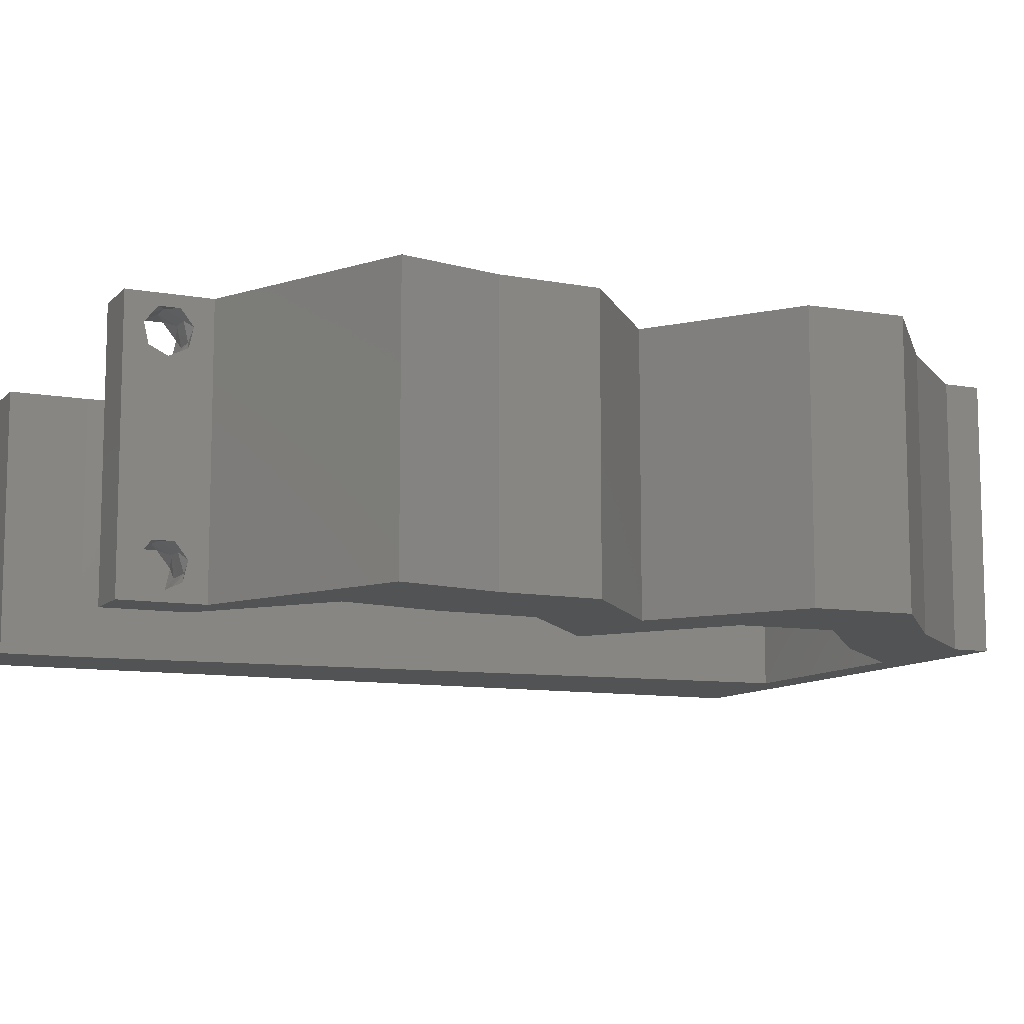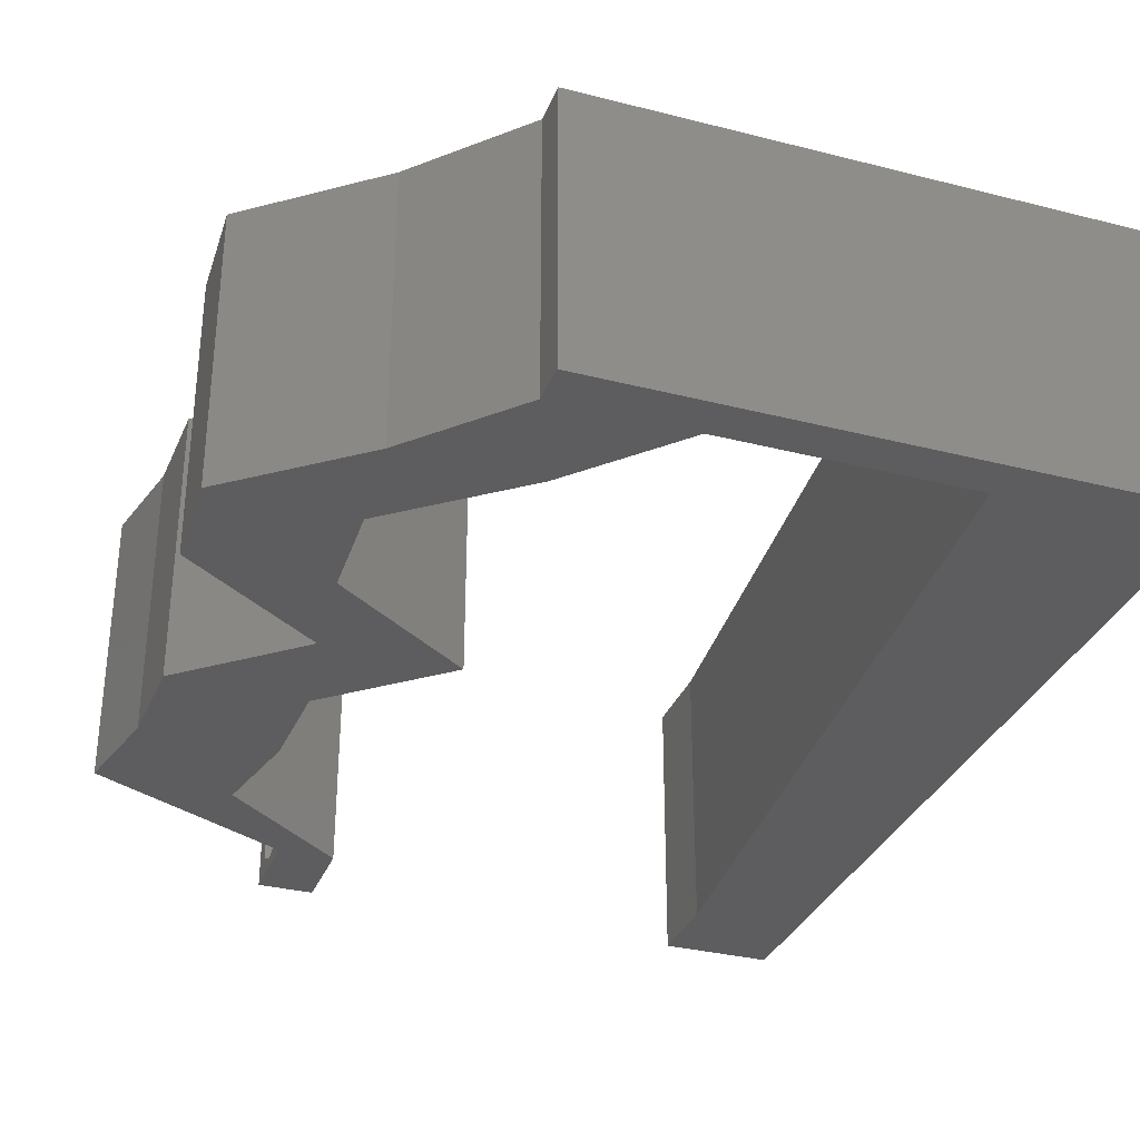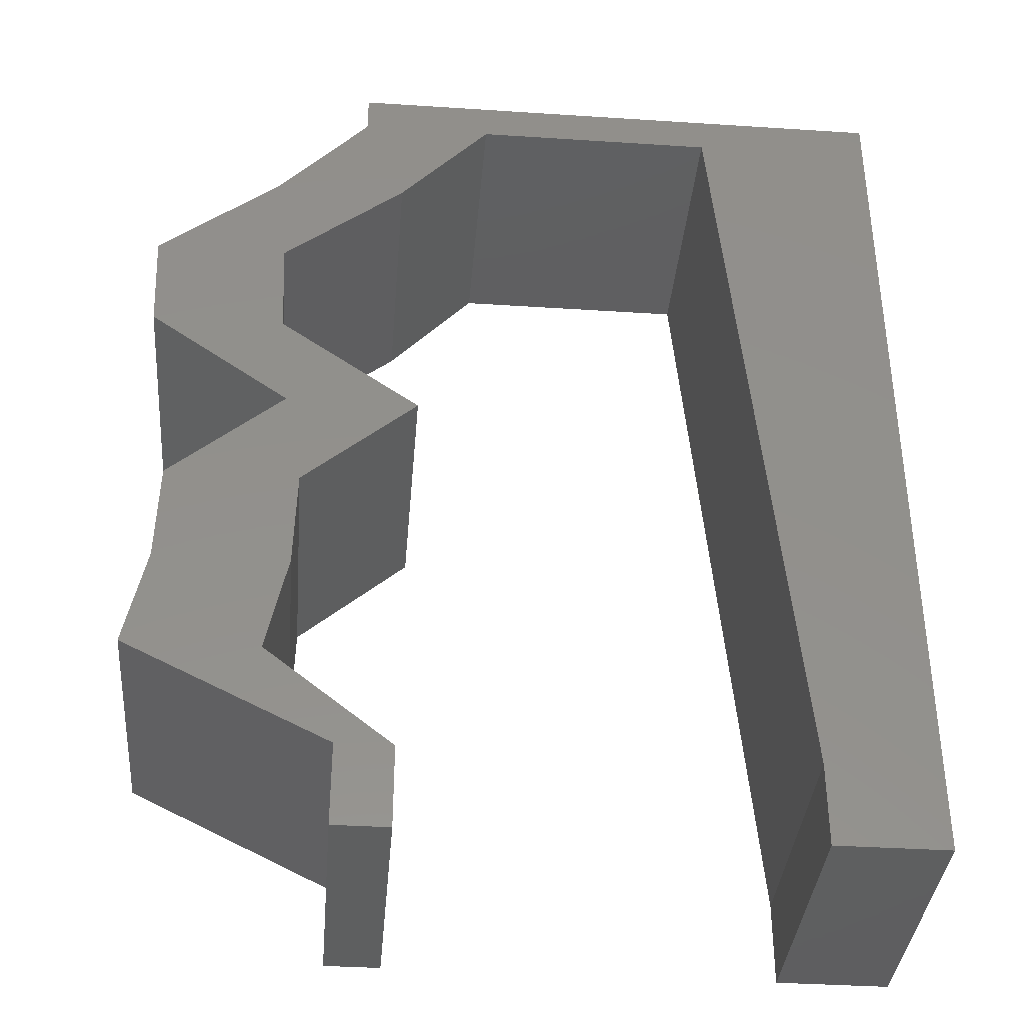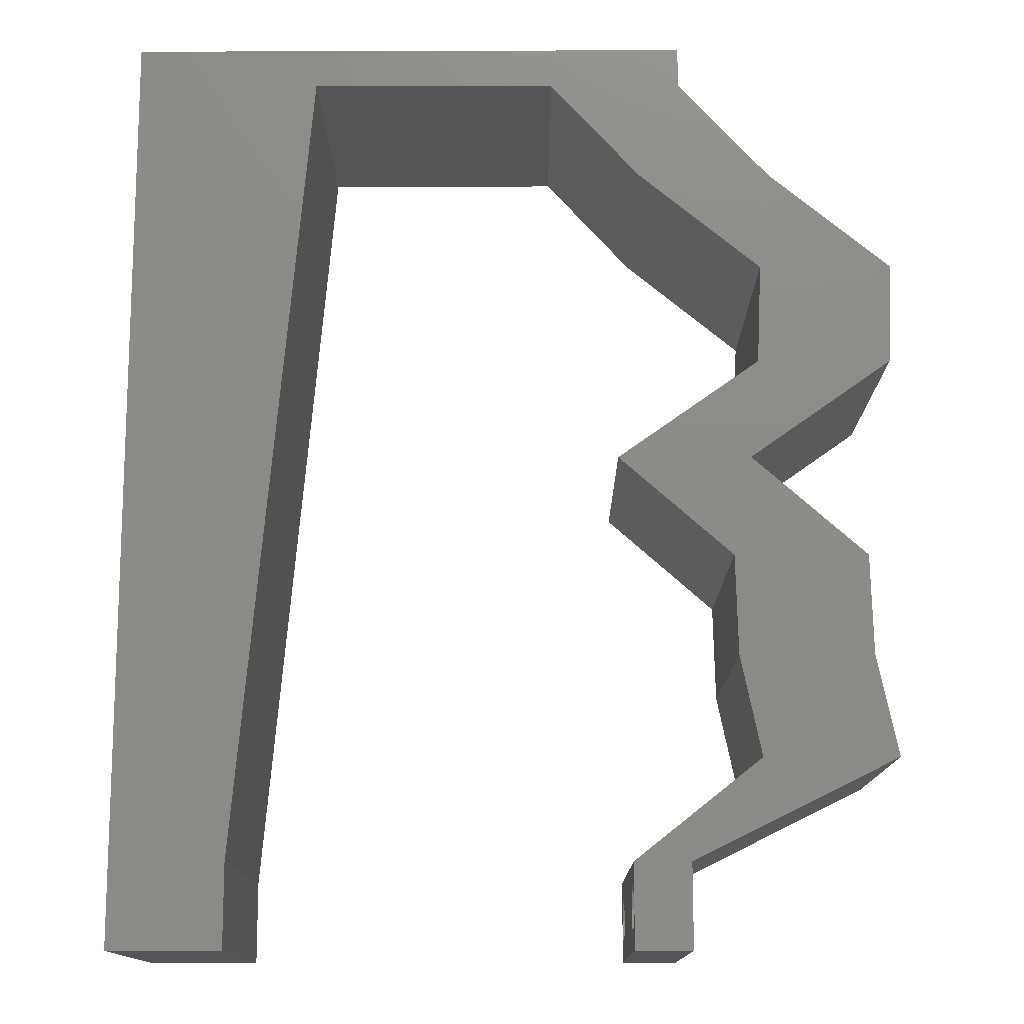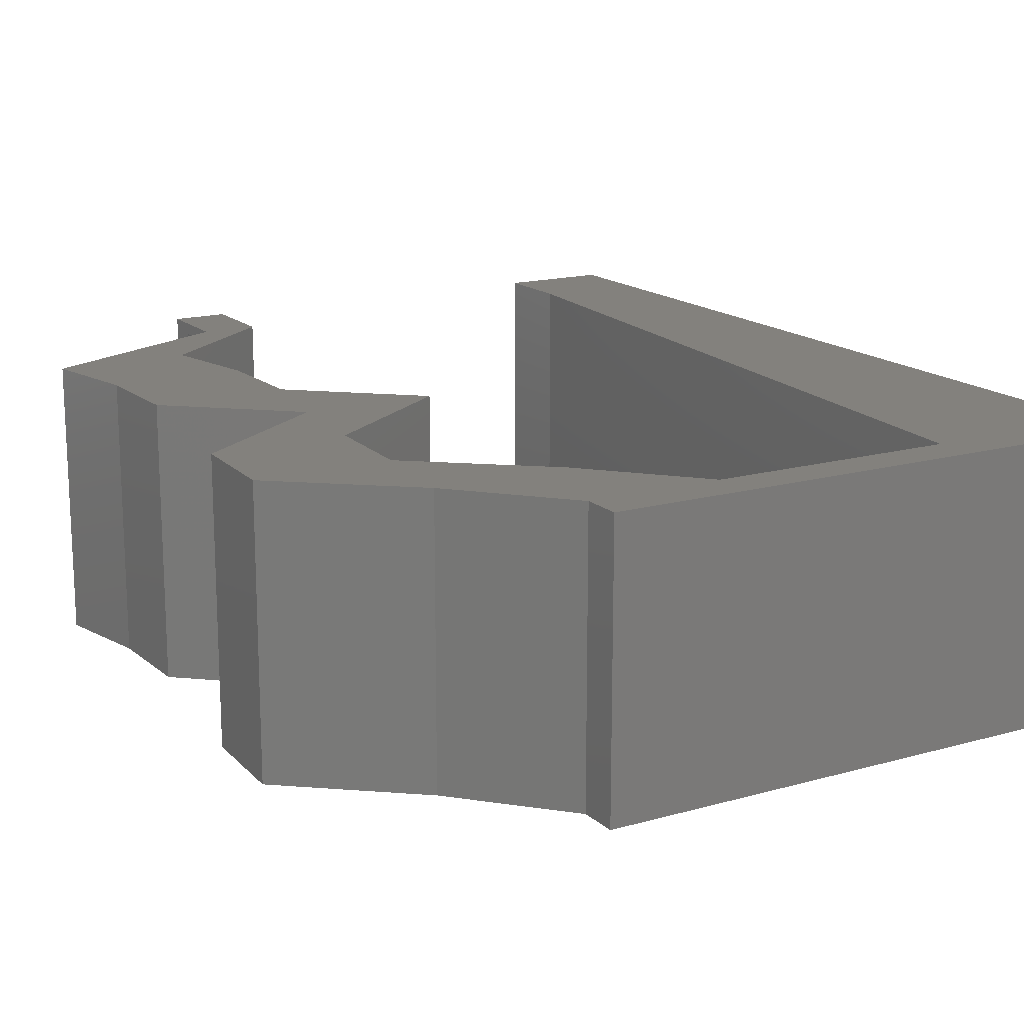
<metadata>
{"format":"stl","ext":"stl","renderer":"f3d","projection":"perspective","resolution":1024,"background":"white","views":[{"elev":-10.1,"azim":65.1,"up":"+Z"},{"elev":-32.6,"azim":160.5,"up":"+Z"},{"elev":-37.2,"azim":175.2,"up":"+Y"},{"elev":-13.6,"azim":0.4,"up":"+Y"},{"elev":16.1,"azim":149.7,"up":"+Z"}]}
</metadata>
<code>
# stl→obj: 245 verts, 494 faces
v 0.04 -0.002262 0.003932
v 0.04 0 0.01
v 0.04 -0.006 0.01
v 0.04 -0.003 0.0159
v 0.04 -0.001671 0.00134
v 0.04 0 0
v 0.04 -0.001343 0.002778
v 0.04 -0.004657 0.002778
v 0.04 -0.006 0
v 0.04 -0.004329 0.00134
v 0.04 -0.003 0.0007
v 0.04 -0.002262 0.01913
v 0.04 -0.001343 0.01798
v 0.04 0 0.02
v 0.04 -0.004657 0.01798
v 0.04 -0.003738 0.01913
v 0.04 -0.006 0.02
v 0.04 -0.001671 0.01654
v 0.04 -0.004329 0.01654
v 0.04 -0.003738 0.003932
v 0.036 0 0.01
v 0.036 -0.002262 0.003932
v 0.036 -0.006 0.01
v 0.036 -0.003 0.0159
v 0.036 -0.001343 0.002778
v 0.036 0 0
v 0.036 -0.001671 0.00134
v 0.036 -0.004329 0.00134
v 0.036 -0.006 0
v 0.036 -0.004657 0.002778
v 0.036 -0.003 0.0007
v 0.036 -0.003738 0.01913
v 0.036 -0.004657 0.01798
v 0.036 -0.006 0.02
v 0.036 0 0.02
v 0.036 -0.001343 0.01798
v 0.036 -0.002262 0.01913
v 0.036 -0.004329 0.01654
v 0.036 -0.001671 0.01654
v 0.036 -0.003738 0.003932
v 0.05521 0.04289 0.02
v 0.04573 0.04289 0.02
v 0.05019 0.03823 0.02
v 0.008 0 0.02
v 0 0 0.02
v 0.004 -0.003 0.02
v 0 -0.006 0.02
v 0.008 -0.006 0.02
v 0.01211 0.04575 0.02
v 0 0.036 0.02
v 0.01108 0.03431 0.02
v 0 0.048 0.02
v 0.05285 0.02144 0.02
v 0.04337 0.02144 0.02
v 0.04822 0.01679 0.02
v 0.01313 0.05719 0.02
v 0.01 0.06 0.02
v 0.007048 0.05419 0.02
v 0.004257 0.005859 0.02
v 0.04541 0.03574 0.02
v 0.04033 0.03217 0.02
v 0.04473 0.02859 0.02
v 0.04981 0.03217 0.02
v 0 0.06 0.02
v 0 0.024 0.02
v 0 0.012 0.02
v 0.004879 0.01757 0.02
v 0.009027 0.01144 0.02
v 0.01005 0.02287 0.02
v 0.05488 0.03574 0.02
v 0.005654 0.02903 0.02
v 0.04355 0.0143 0.02
v 0.04505 0.007148 0.02
v 0.04829 0.01247 0.02
v 0.05452 0.007148 0.02
v 0.05303 0.0143 0.02
v 0.04967 0.008551 0.02
v 0.038 -0.003 0.02
v 0.04726 0.003574 0.02
v 0.03052 0.05719 0.02
v 0.04 0.05719 0.02
v 0.04 0.06 0.02
v 0.03 0.06 0.02
v 0.03702 0.05004 0.02
v 0.0465 0.05004 0.02
v 0.03525 0.02859 0.02
v 0.02183 0.05719 0.02
v 0.02 0.06 0.02
v 0 -0.006 0.01
v 0 -0.003 0.015
v 0 0 0.01
v 0 -0.006 0
v 0 -0.003 0.005
v 0 0 0
v 0.004 -0.006 0.015
v 0.008 -0.006 0.01
v 0.004 -0.006 0.005
v 0.008 -0.006 0
v 0 0.048 0
v 0 0.051 0.0114
v 0 0.06 0
v 0 0.009 0.0114
v 0 0.06 0.01
v 0 0.036 0
v 0 0.03 0.01008
v 0 0.0415 0.01023
v 0 0.024 0
v 0 0.0185 0.01023
v 0 0.012 0
v 0 0.005337 0.005128
v 0.05521 0.04289 0
v 0.05019 0.03823 0
v 0.04573 0.04289 0
v 0.008 0 0
v 0.004 -0.003 0
v 0.01108 0.03431 0
v 0.01211 0.04575 0
v 0.05285 0.02144 0
v 0.04822 0.01679 0
v 0.04337 0.02144 0
v 0.01313 0.05719 0
v 0.007048 0.05419 0
v 0.01 0.06 0
v 0.004257 0.005859 0
v 0.04541 0.03574 0
v 0.04981 0.03217 0
v 0.04473 0.02859 0
v 0.04033 0.03217 0
v 0.004879 0.01757 0
v 0.009027 0.01144 0
v 0.01005 0.02287 0
v 0.05488 0.03574 0
v 0.005654 0.02903 0
v 0.04355 0.0143 0
v 0.04829 0.01247 0
v 0.04505 0.007148 0
v 0.05452 0.007148 0
v 0.04967 0.008551 0
v 0.05303 0.0143 0
v 0.038 -0.003 0
v 0.04726 0.003574 0
v 0.03052 0.05719 0
v 0.04 0.06 0
v 0.04 0.05719 0
v 0.03 0.06 0
v 0.03702 0.05004 0
v 0.0465 0.05004 0
v 0.03525 0.02859 0
v 0.02183 0.05719 0
v 0.02 0.06 0
v 0.008 0 0.01
v 0.008 -0.003 0.015
v 0.008 -0.003 0.005
v 0.015 0.06 0.01134
v 0.025 0.06 0.008977
v 0.006575 0.06 0.007337
v 0.03344 0.06 0.01273
v 0.04 0.06 0.01
v 0.03407 0.06 0.005945
v 0.005798 0.06 0.01422
v 0.04 0.05719 0.01
v 0.04325 0.05361 0.015
v 0.0465 0.05004 0.01
v 0.04325 0.05361 0.005
v 0.05085 0.04646 0.005676
v 0.05085 0.04646 0.01427
v 0.05521 0.04289 0.01
v 0.05505 0.03931 0.015
v 0.05488 0.03574 0.01
v 0.05505 0.03931 0.005
v 0.04473 0.02859 0.01
v 0.04879 0.02502 0.005494
v 0.04879 0.02502 0.01448
v 0.05285 0.02144 0.01
v 0.05294 0.01787 0.015
v 0.05303 0.0143 0.01
v 0.05294 0.01787 0.005
v 0.05378 0.01072 0.015
v 0.05452 0.007148 0.01
v 0.05378 0.01072 0.005
v 0.04764 0.003762 0.007931
v 0.0498 0.004824 0.01436
v 0.04494 0.002432 0.01446
v 0.04052 0.003574 0.005676
v 0.04052 0.003574 0.01427
v 0.04505 0.007148 0.01
v 0.0443 0.01072 0.015
v 0.04355 0.0143 0.01
v 0.0443 0.01072 0.005
v 0.04346 0.01787 0.015
v 0.04337 0.02144 0.01
v 0.04346 0.01787 0.005
v 0.03931 0.02502 0.005494
v 0.03931 0.02502 0.01448
v 0.03525 0.02859 0.01
v 0.04541 0.03574 0.01
v 0.04557 0.03931 0.015
v 0.04573 0.04289 0.01
v 0.04557 0.03931 0.005
v 0.04138 0.04646 0.005676
v 0.04138 0.04646 0.01427
v 0.03702 0.05004 0.01
v 0.03377 0.05361 0.015
v 0.03052 0.05719 0.01
v 0.03377 0.05361 0.005
v 0.02071 0.05719 0.007805
v 0.01313 0.05719 0.01
v 0.02451 0.05719 0.01402
v 0.01867 0.05719 0.01428
v 0.01236 0.0486 0.008303
v 0.008771 0.008583 0.008303
v 0.009583 0.01763 0.009708
v 0.01057 0.02859 0.009945
v 0.01155 0.03955 0.009708
v 0.008488 0.005439 0.015
v 0.0375 -0.003738 0.01607
v 0.0385 -0.002262 0.01607
v 0.03888 -0.003738 0.01607
v 0.03712 -0.002262 0.01607
v 0.03873 -0.001671 0.01866
v 0.03727 -0.001343 0.01722
v 0.03875 -0.001343 0.01722
v 0.03727 -0.003 0.0193
v 0.03875 -0.003 0.0193
v 0.03725 -0.001671 0.01866
v 0.03798 -0.004322 0.01867
v 0.03873 -0.004657 0.01722
v 0.03725 -0.004657 0.01722
v 0.03685 -0.004329 0.01866
v 0.03914 -0.004332 0.01866
v 0.038 -0.003744 0.0008712
v 0.0385 -0.002262 0.0008684
v 0.03712 -0.002262 0.0008684
v 0.03914 -0.003734 0.0008667
v 0.03873 -0.003 0.0041
v 0.03727 -0.001671 0.00346
v 0.03875 -0.001671 0.00346
v 0.03727 -0.004329 0.00346
v 0.03875 -0.004329 0.00346
v 0.03725 -0.003 0.0041
v 0.03739 -0.004655 0.002013
v 0.03882 -0.004657 0.002022
v 0.03798 -0.00134 0.002033
v 0.03687 -0.001344 0.002017
v 0.03914 -0.001343 0.00202
f 1 2 3
f 2 4 3
f 5 6 7
f 8 9 10
f 10 9 11
f 11 6 5
f 12 13 14
f 15 16 17
f 17 12 14
f 16 12 17
f 9 6 11
f 14 18 2
f 13 18 14
f 3 19 17
f 19 15 17
f 6 2 7
f 3 9 8
f 2 18 4
f 4 19 3
f 7 2 1
f 20 3 8
f 1 3 20
f 21 22 23
f 23 24 21
f 25 26 27
f 28 29 30
f 31 29 28
f 27 26 31
f 32 33 34
f 35 36 37
f 37 34 35
f 34 33 38
f 32 34 37
f 26 29 31
f 34 38 23
f 39 35 21
f 39 36 35
f 29 23 30
f 21 26 25
f 23 38 24
f 21 24 39
f 30 23 40
f 23 22 40
f 25 22 21
f 41 42 43
f 44 45 46
f 47 48 46
f 49 50 51
f 52 50 49
f 53 54 55
f 56 57 58
f 45 44 59
f 60 61 62
f 63 60 62
f 57 64 58
f 65 66 67
f 68 69 67
f 60 63 43
f 64 52 58
f 63 70 43
f 52 49 58
f 42 60 43
f 70 41 43
f 50 65 71
f 72 73 74
f 75 76 77
f 68 66 59
f 69 51 71
f 34 17 78
f 77 76 74
f 54 72 55
f 48 44 46
f 45 47 46
f 76 53 55
f 69 65 67
f 51 50 71
f 66 68 67
f 73 77 74
f 65 69 71
f 73 79 77
f 14 35 78
f 55 72 74
f 76 55 74
f 66 45 59
f 79 75 77
f 17 14 78
f 35 14 73
f 35 34 78
f 44 68 59
f 80 81 82
f 83 80 82
f 81 84 85
f 80 84 81
f 85 42 41
f 84 42 85
f 53 62 54
f 54 62 86
f 62 61 86
f 14 79 73
f 80 83 87
f 56 88 57
f 88 56 87
f 49 56 58
f 83 88 87
f 89 90 91
f 45 90 47
f 92 93 94
f 91 93 89
f 47 90 89
f 91 90 45
f 89 93 92
f 94 93 91
f 48 95 96
f 89 95 47
f 92 97 89
f 96 97 98
f 47 95 48
f 96 95 89
f 98 97 92
f 89 97 96
f 99 100 101
f 45 102 91
f 103 100 64
f 66 102 45
f 64 100 52
f 104 105 106
f 107 105 104
f 50 105 65
f 106 105 50
f 65 108 66
f 109 108 107
f 108 105 107
f 65 105 108
f 52 106 50
f 104 106 99
f 94 110 109
f 109 102 108
f 106 100 99
f 109 110 102
f 108 102 66
f 52 100 106
f 91 110 94
f 102 110 91
f 101 100 103
f 111 112 113
f 114 115 94
f 92 115 98
f 116 104 117
f 117 104 99
f 118 119 120
f 121 122 123
f 94 124 114
f 125 126 127
f 125 127 128
f 123 122 101
f 107 129 109
f 130 129 131
f 125 112 126
f 101 122 99
f 126 112 132
f 99 122 117
f 113 112 125
f 132 112 111
f 104 133 107
f 134 135 136
f 137 138 139
f 130 124 109
f 131 133 116
f 29 140 9
f 138 135 139
f 120 119 134
f 98 115 114
f 94 115 92
f 139 119 118
f 131 129 107
f 116 133 104
f 109 129 130
f 136 135 138
f 107 133 131
f 136 138 141
f 6 140 26
f 119 135 134
f 139 135 119
f 109 124 94
f 141 138 137
f 9 140 6
f 26 136 6
f 26 140 29
f 114 124 130
f 142 143 144
f 145 143 142
f 146 144 147
f 142 144 146
f 147 111 113
f 146 147 113
f 118 120 127
f 120 148 127
f 127 148 128
f 6 136 141
f 142 149 145
f 123 150 121
f 150 149 121
f 117 122 121
f 145 149 150
f 151 152 96
f 48 152 44
f 114 153 98
f 96 153 151
f 44 152 151
f 96 152 48
f 98 153 96
f 151 153 114
f 123 154 150
f 83 155 88
f 154 155 150
f 88 155 154
f 123 156 154
f 83 157 155
f 150 155 145
f 88 154 57
f 101 156 123
f 103 156 101
f 82 157 83
f 158 157 82
f 155 159 145
f 154 160 57
f 157 159 155
f 156 160 154
f 145 159 143
f 143 159 158
f 64 160 103
f 57 160 64
f 103 160 156
f 158 159 157
f 158 82 81
f 81 161 158
f 144 143 158
f 158 161 144
f 81 162 161
f 163 162 85
f 161 164 144
f 147 164 163
f 85 162 81
f 144 164 147
f 161 162 163
f 163 164 161
f 147 165 111
f 41 166 85
f 85 166 163
f 167 166 41
f 167 165 166
f 166 165 163
f 163 165 147
f 111 165 167
f 167 168 169
f 70 168 41
f 111 170 132
f 169 170 167
f 41 168 167
f 169 168 70
f 167 170 111
f 132 170 169
f 63 171 169
f 169 171 126
f 169 70 63
f 62 171 63
f 126 132 169
f 126 171 127
f 127 172 118
f 53 173 62
f 62 173 171
f 174 173 53
f 173 172 171
f 174 172 173
f 171 172 127
f 118 172 174
f 76 175 53
f 174 175 176
f 176 177 174
f 118 177 139
f 53 175 174
f 176 175 76
f 174 177 118
f 139 177 176
f 176 178 179
f 75 178 76
f 139 180 137
f 179 180 176
f 76 178 176
f 179 178 75
f 176 180 139
f 137 180 179
f 141 181 6
f 6 181 2
f 137 181 141
f 179 181 137
f 75 182 179
f 2 183 14
f 14 183 79
f 79 182 75
f 181 183 2
f 182 181 179
f 182 183 181
f 79 183 182
f 3 17 34
f 34 23 3
f 29 9 3
f 3 23 29
f 26 184 136
f 73 185 35
f 35 185 21
f 186 185 73
f 186 184 185
f 185 184 21
f 21 184 26
f 136 184 186
f 72 187 73
f 186 187 188
f 136 189 134
f 188 189 186
f 73 187 186
f 188 187 72
f 186 189 136
f 134 189 188
f 188 190 191
f 54 190 72
f 191 192 188
f 134 192 120
f 72 190 188
f 191 190 54
f 188 192 134
f 120 192 191
f 120 193 148
f 86 194 54
f 54 194 191
f 195 194 86
f 194 193 191
f 195 193 194
f 191 193 120
f 148 193 195
f 61 196 195
f 195 196 128
f 195 86 61
f 60 196 61
f 128 148 195
f 128 196 125
f 42 197 60
f 196 197 198
f 125 199 113
f 198 199 196
f 60 197 196
f 198 197 42
f 196 199 125
f 113 199 198
f 113 200 146
f 84 201 42
f 42 201 198
f 202 200 201
f 202 201 84
f 201 200 198
f 198 200 113
f 146 200 202
f 84 203 202
f 204 203 80
f 202 205 146
f 142 205 204
f 80 203 84
f 204 205 202
f 202 203 204
f 146 205 142
f 204 206 142
f 149 206 121
f 121 206 207
f 80 208 204
f 207 209 56
f 87 208 80
f 204 208 206
f 56 209 87
f 206 208 209
f 207 206 209
f 209 208 87
f 142 206 149
f 49 210 56
f 207 210 121
f 114 211 151
f 121 210 117
f 130 211 114
f 131 212 130
f 69 213 51
f 117 214 116
f 51 213 214
f 212 213 69
f 131 213 212
f 214 213 116
f 68 212 69
f 51 214 49
f 116 213 131
f 68 215 211
f 68 211 212
f 214 210 49
f 44 215 68
f 212 211 130
f 117 210 214
f 151 215 44
f 211 215 151
f 56 210 207
f 4 24 216
f 24 4 217
f 4 216 218
f 24 217 219
f 220 221 222
f 223 220 224
f 221 220 225
f 220 223 225
f 226 227 228
f 226 228 229
f 227 216 228
f 221 217 222
f 227 226 230
f 217 221 219
f 216 227 218
f 223 224 226
f 13 12 220
f 32 37 223
f 36 39 221
f 15 19 227
f 13 220 222
f 220 12 224
f 36 221 225
f 223 37 225
f 18 13 222
f 12 16 224
f 38 33 228
f 37 36 225
f 217 18 222
f 216 38 228
f 223 226 229
f 226 224 230
f 32 223 229
f 15 227 230
f 224 16 230
f 221 39 219
f 227 19 218
f 228 33 229
f 4 18 217
f 24 38 216
f 19 4 218
f 39 24 219
f 16 15 230
f 33 32 229
f 11 31 231
f 31 11 232
f 31 232 233
f 11 231 234
f 235 236 237
f 238 235 239
f 235 238 240
f 236 235 240
f 231 28 241
f 238 239 241
f 241 239 242
f 31 28 231
f 233 243 244
f 232 243 233
f 28 30 241
f 30 238 241
f 1 20 235
f 22 25 236
f 30 40 238
f 1 235 237
f 235 20 239
f 238 40 240
f 22 236 240
f 20 8 239
f 7 1 237
f 40 22 240
f 237 236 243
f 231 241 242
f 239 8 242
f 232 5 245
f 243 232 245
f 8 10 242
f 236 25 244
f 7 237 245
f 11 5 232
f 231 242 234
f 243 236 244
f 27 31 233
f 237 243 245
f 242 10 234
f 27 233 244
f 25 27 244
f 5 7 245
f 10 11 234

</code>
